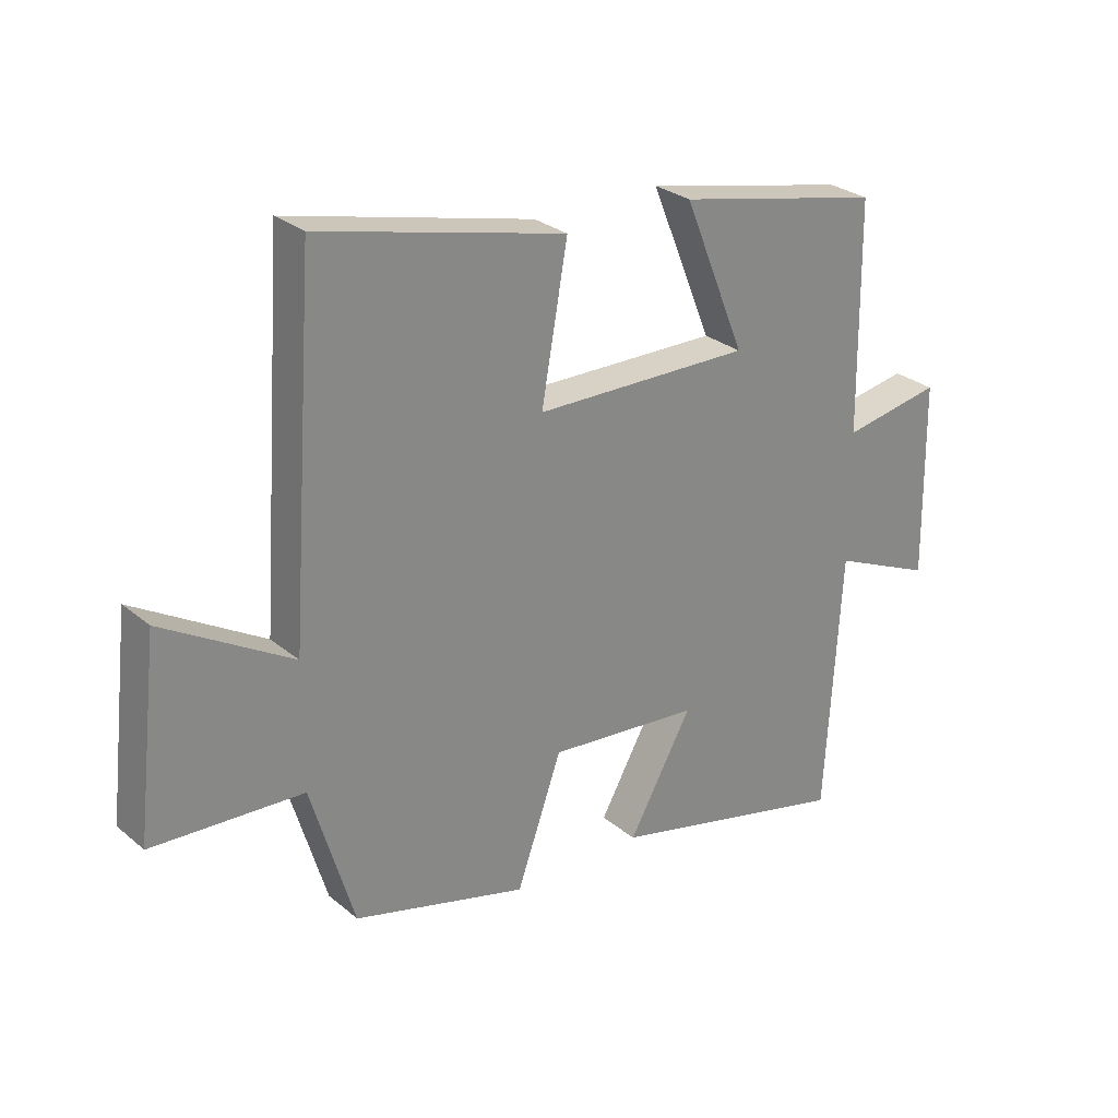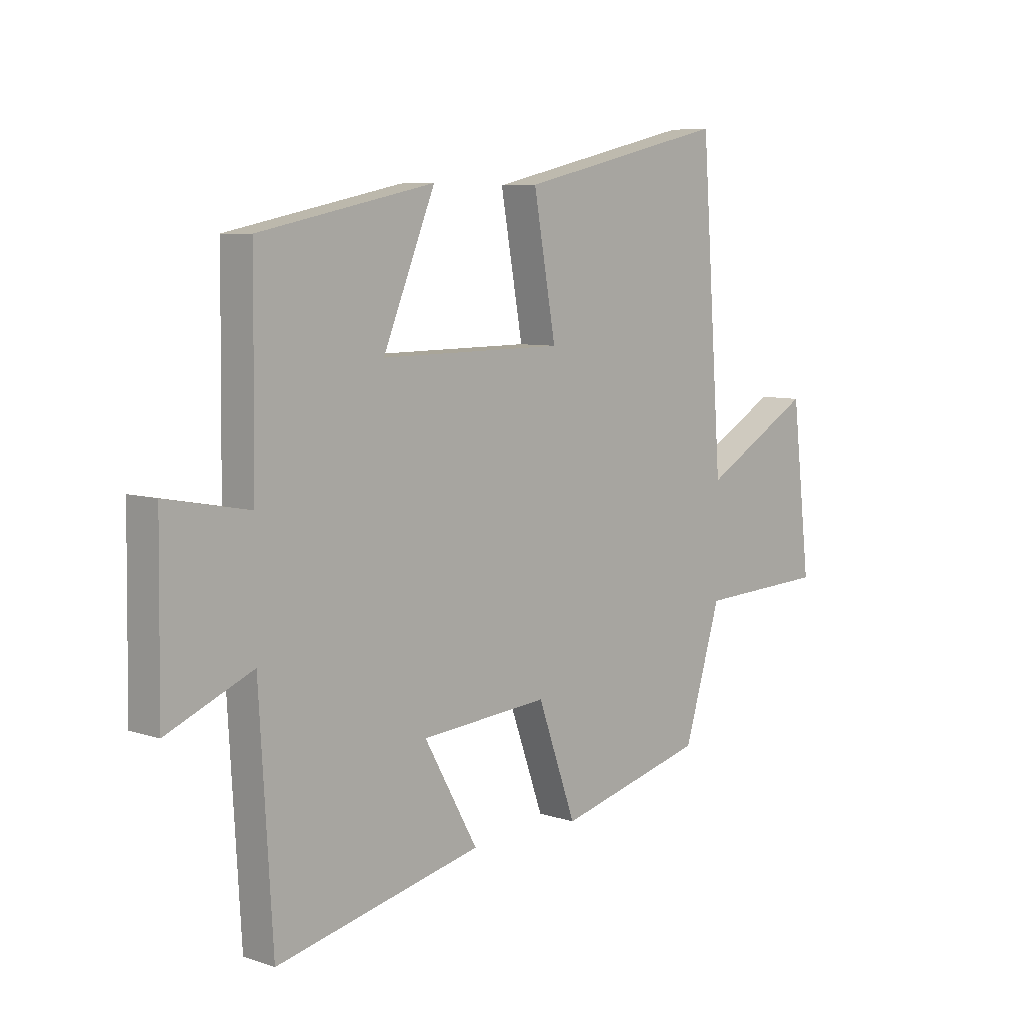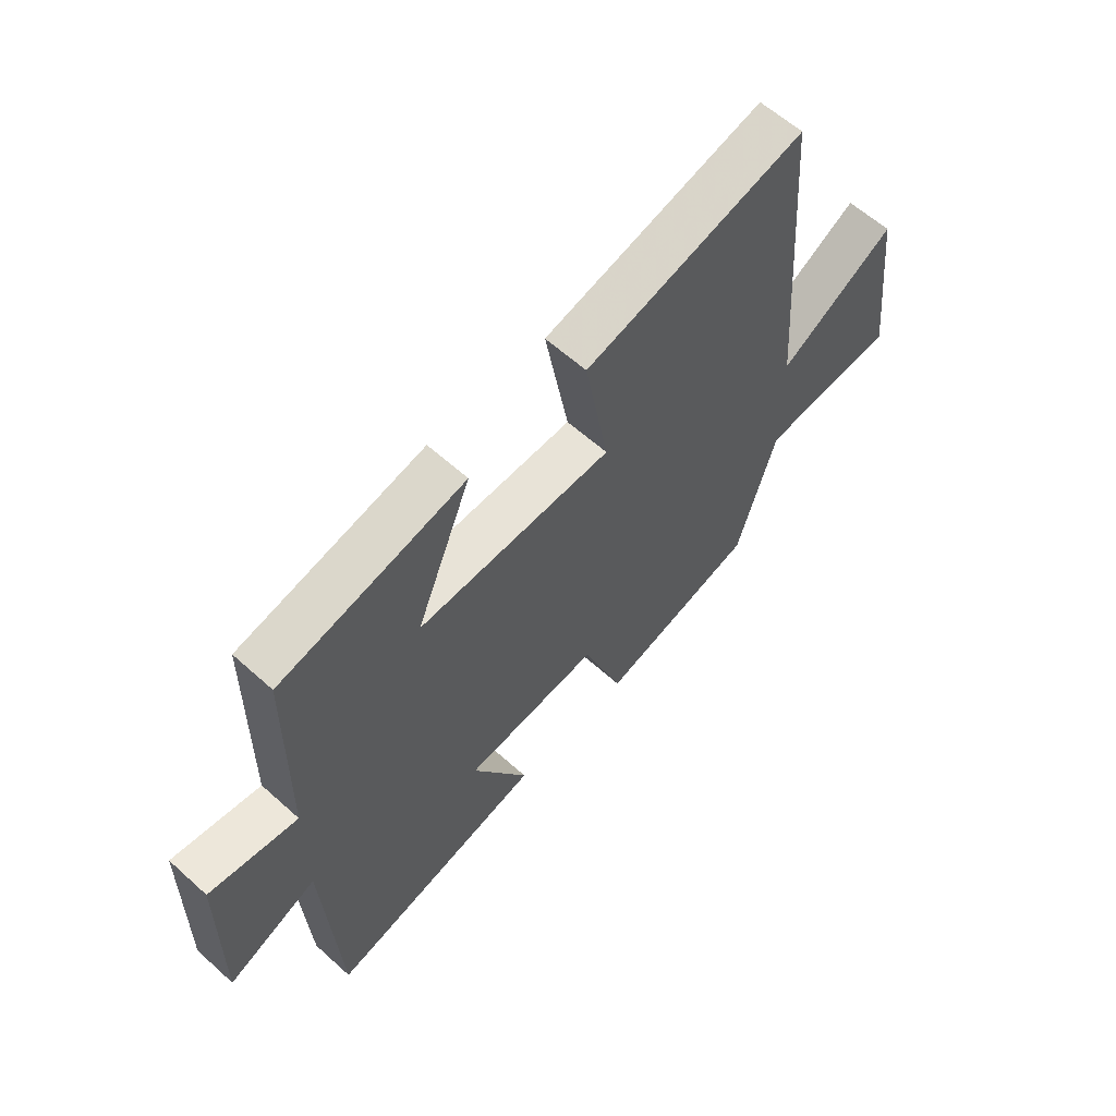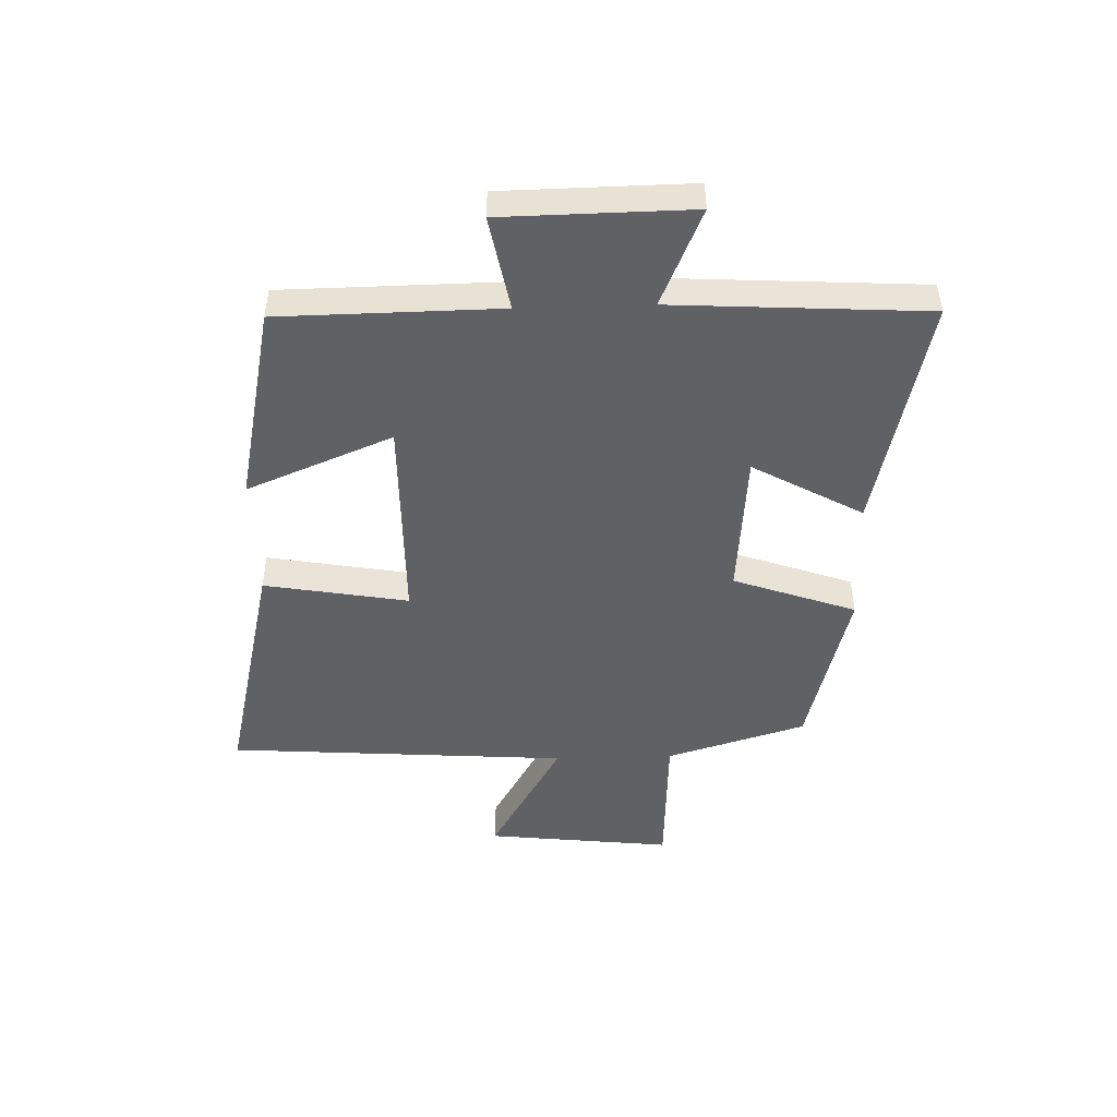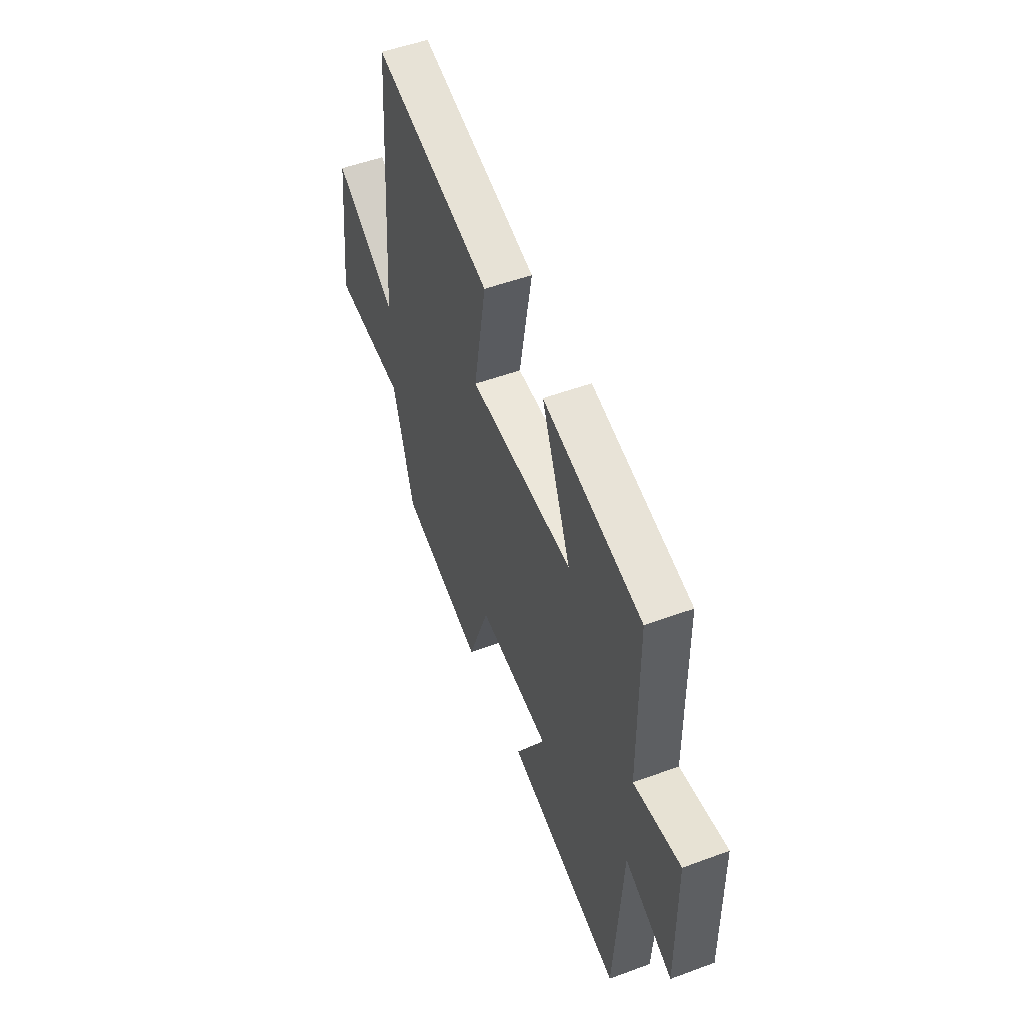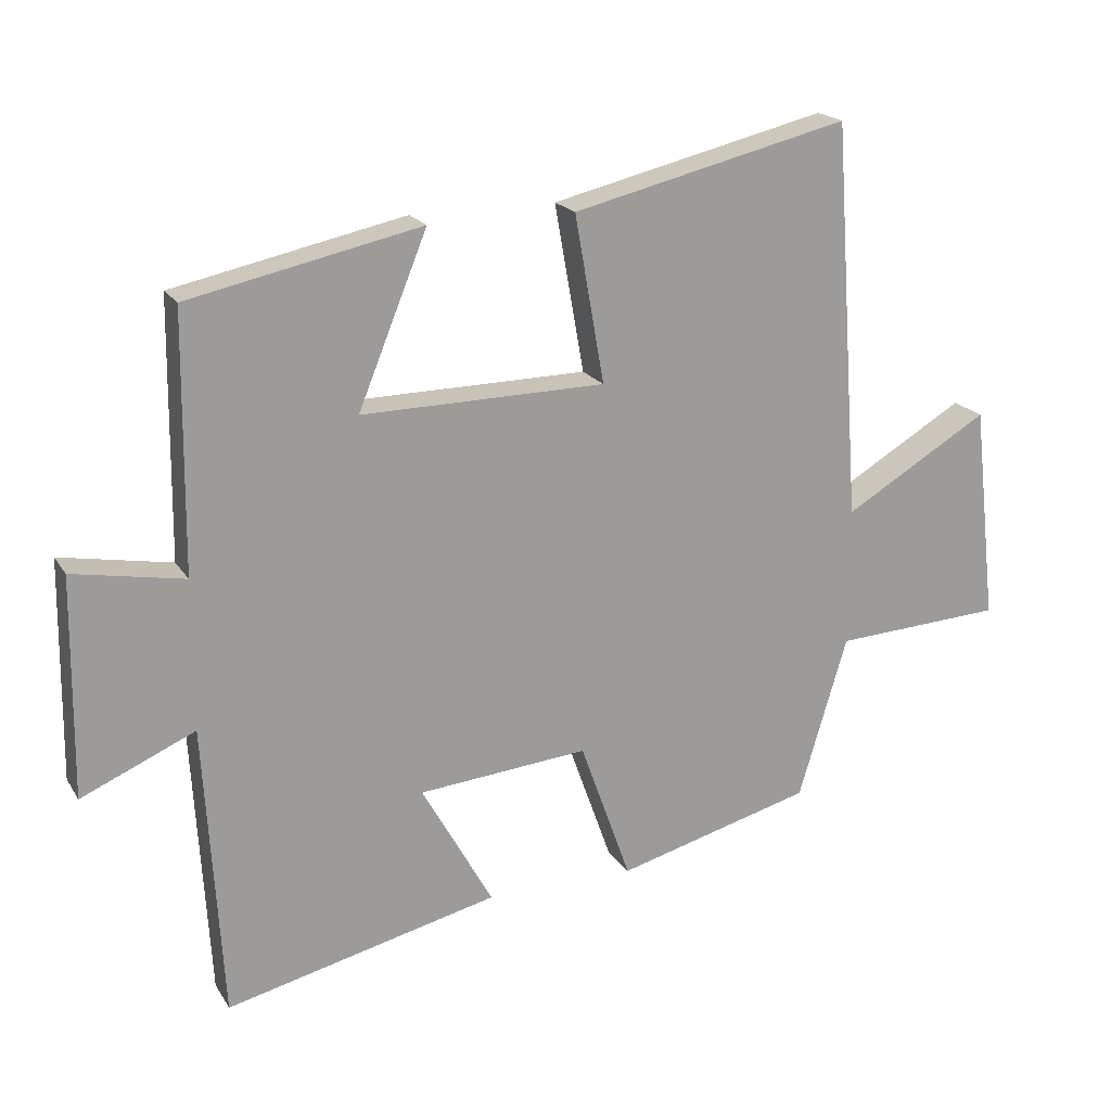
<metadata>
{"format":"obj","ext":"obj","renderer":"f3d","projection":"perspective","resolution":1024,"background":"white","views":[{"elev":27.6,"azim":-38.6,"up":"+Z"},{"elev":7.0,"azim":134.0,"up":"+Z"},{"elev":60.7,"azim":132.6,"up":"+Z"},{"elev":-47.8,"azim":91.8,"up":"+Y"},{"elev":52.2,"azim":68.3,"up":"+Z"},{"elev":19.5,"azim":157.1,"up":"+Z"}]}
</metadata>
<code>
v 0.474 0.07 -0.594
v 0.075 0.07 -0.5
v 0.179 0.07 -0.314
v -0.069 0.07 -0.292
v -0.143 0.07 -0.5
v -0.429 0.07 -0.424
v -0.5 0.07 -0.187
v -0.748 0.07 -0.174
v -0.712 0.07 0.142
v -0.5 0.07 0.017
v -0.459 0.07 0.596
v -0.055 0.07 0.5
v -0.098 0.07 0.256
v 0.258 0.07 0.252
v 0.157 0.07 0.5
v 0.496 0.07 0.428
v 0.5 0.07 0.054
v 0.662 0.07 0.084
v 0.666 0.07 -0.236
v 0.5 0.07 -0.164
v 0.474 0 -0.594
v 0.075 0 -0.5
v 0.179 0 -0.314
v -0.069 0 -0.292
v -0.143 0 -0.5
v -0.429 0 -0.424
v -0.5 0 -0.187
v -0.748 0 -0.174
v -0.712 0 0.142
v -0.5 0 0.017
v -0.459 0 0.596
v -0.055 0 0.5
v -0.098 0 0.256
v 0.258 0 0.252
v 0.157 0 0.5
v 0.496 0 0.428
v 0.5 0 0.054
v 0.662 0 0.084
v 0.666 0 -0.236
v 0.5 0 -0.164
f 17 18 19 20
f 14 15 16 17
f 13 14 17 20
f 10 11 12 13
f 10 13 20
f 7 8 9 10
f 4 5 6 7
f 3 4 7 10
f 20 1 2 3
f 3 10 20
f 40 39 38 37
f 37 36 35 34
f 40 37 34 33
f 33 32 31 30
f 40 33 30
f 30 29 28 27
f 27 26 25 24
f 30 27 24 23
f 23 22 21 40
f 40 30 23
f 1 21 22 2
f 2 22 23 3
f 3 23 24 4
f 4 24 25 5
f 5 25 26 6
f 6 26 27 7
f 7 27 28 8
f 8 28 29 9
f 9 29 30 10
f 10 30 31 11
f 11 31 32 12
f 12 32 33 13
f 13 33 34 14
f 14 34 35 15
f 15 35 36 16
f 16 36 37 17
f 17 37 38 18
f 18 38 39 19
f 19 39 40 20
f 20 40 21 1

</code>
